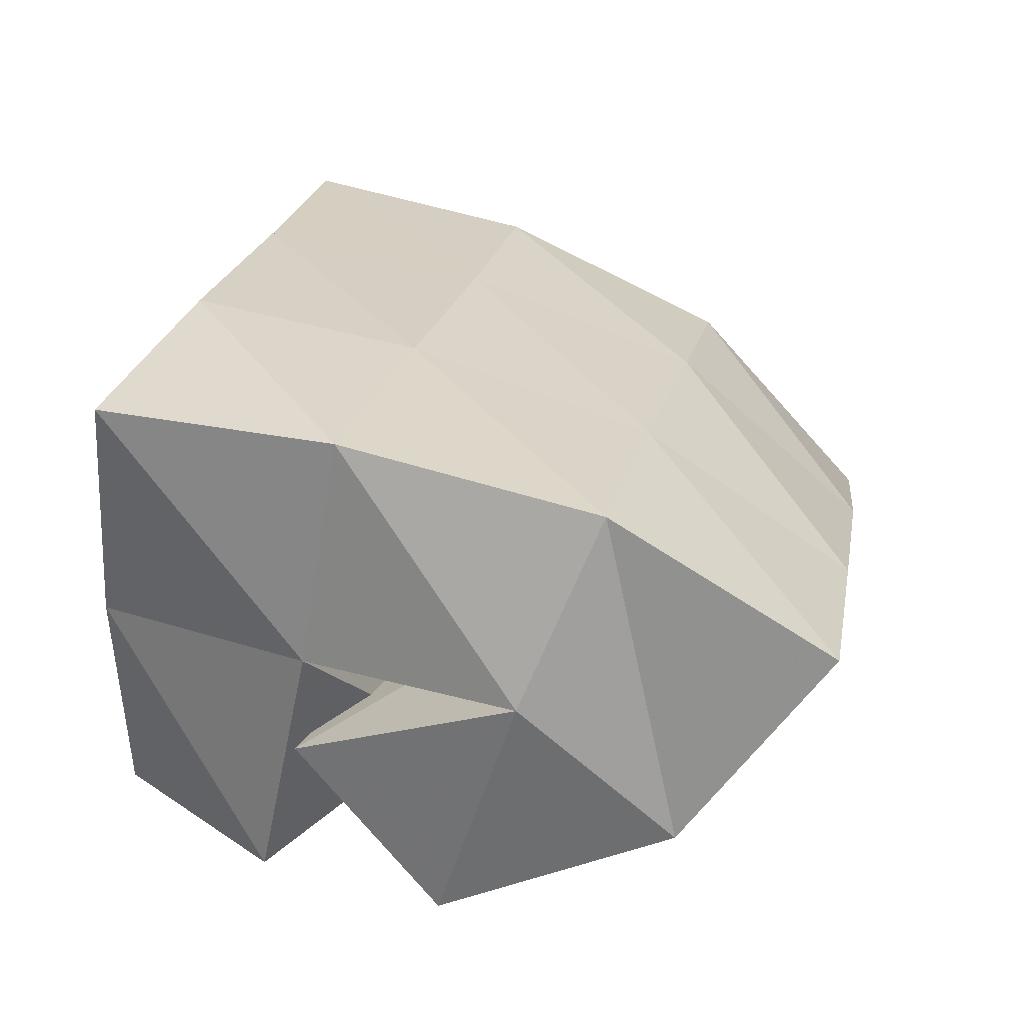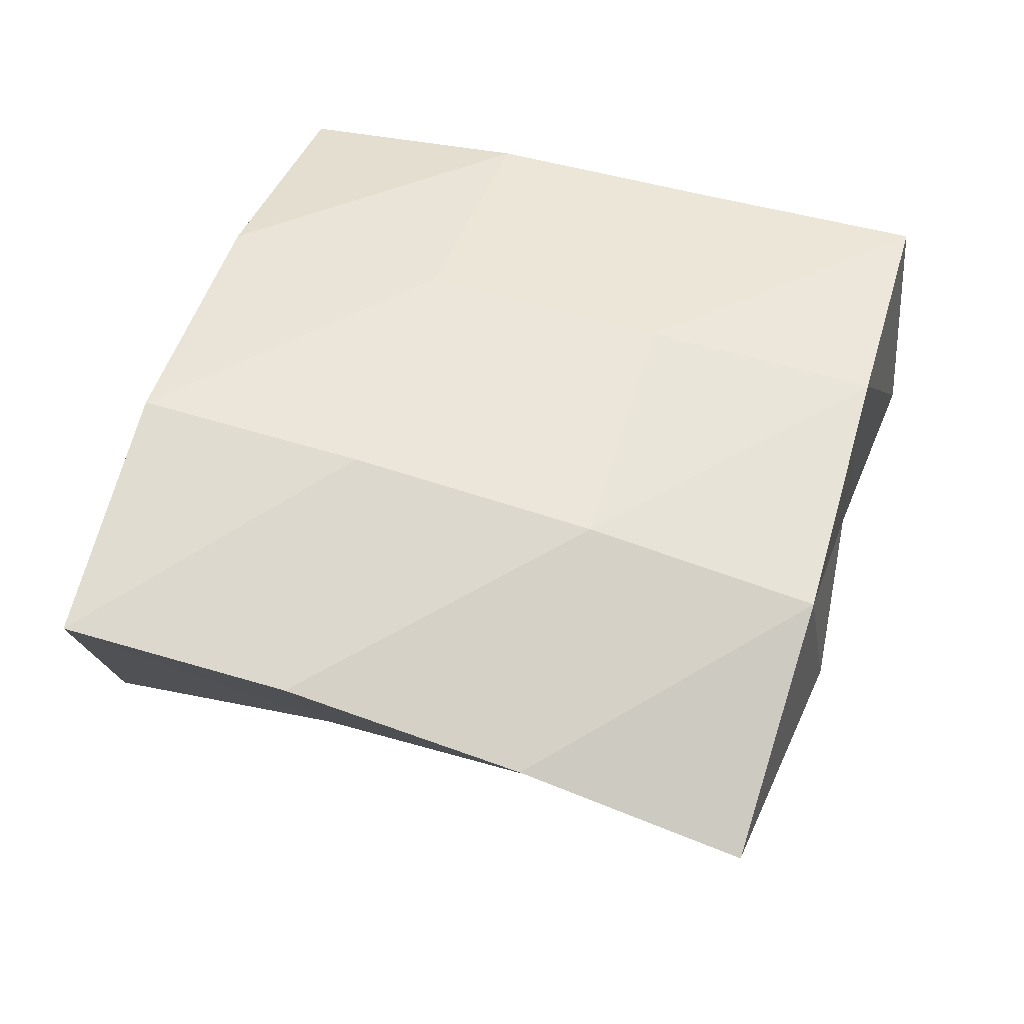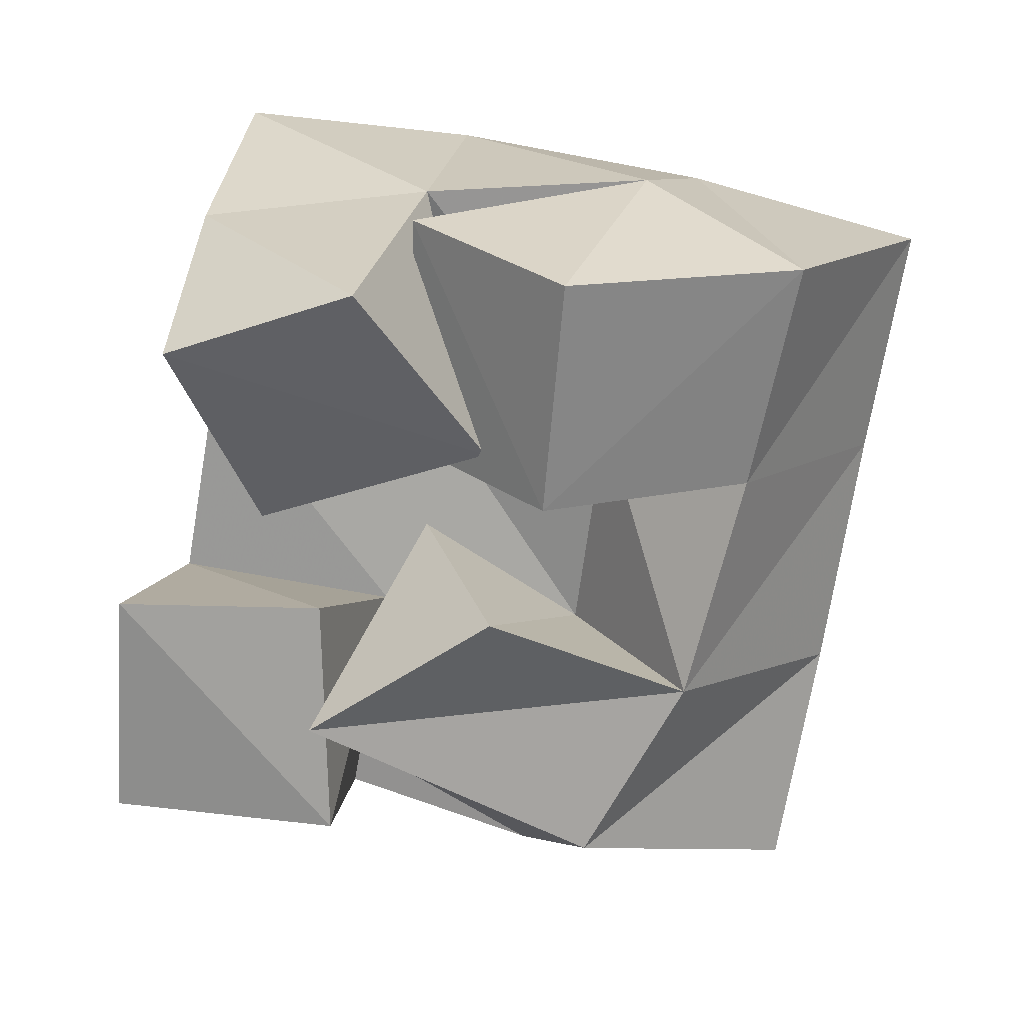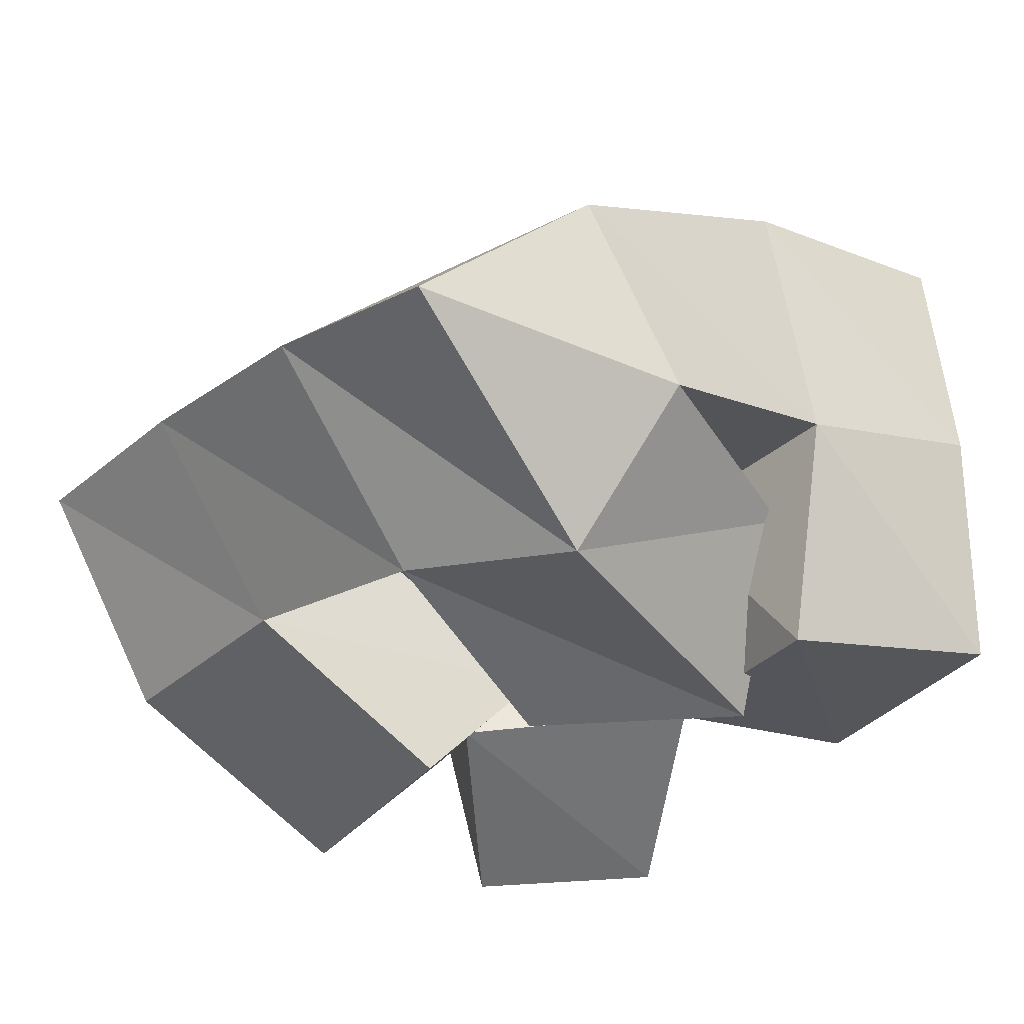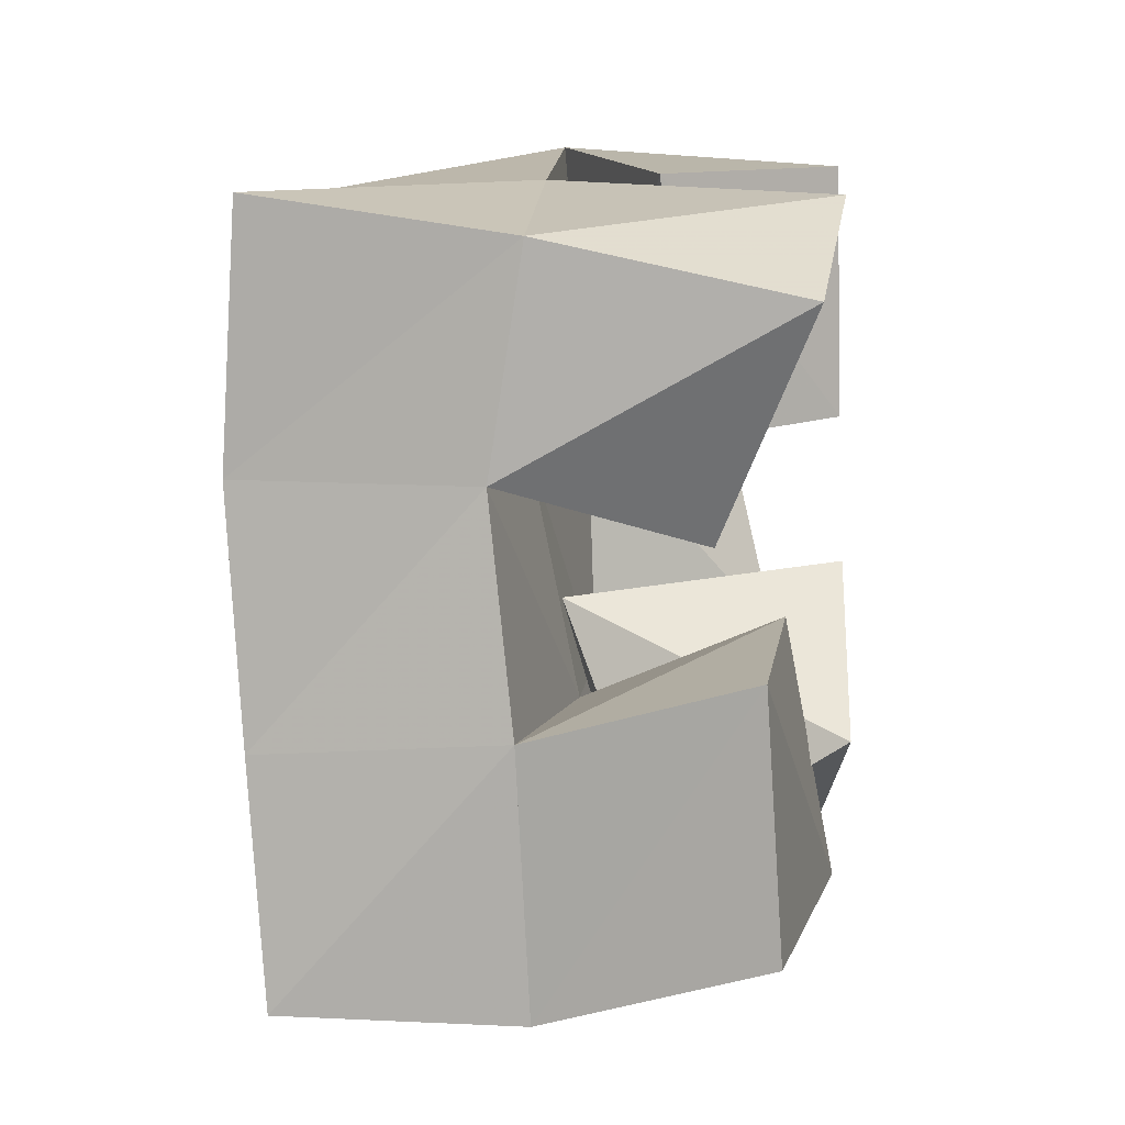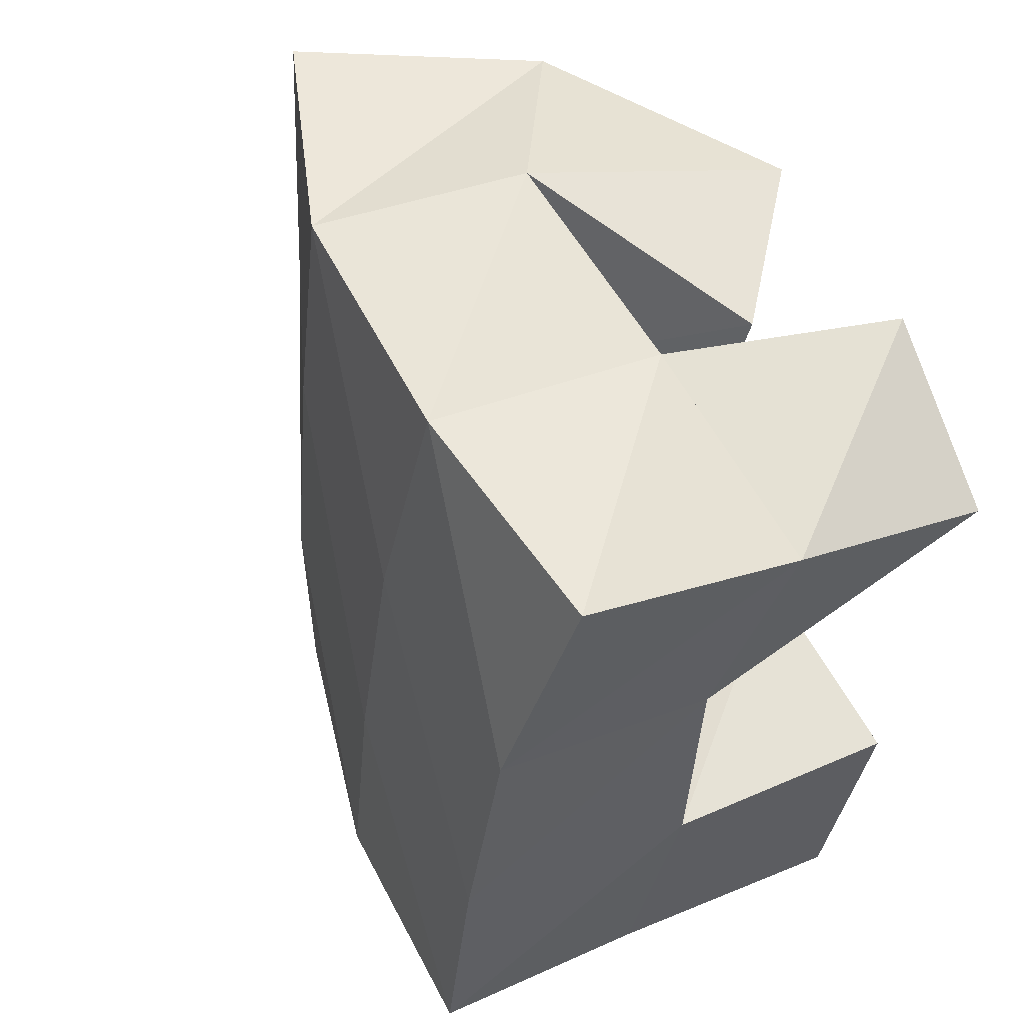
<metadata>
{"format":"obj","ext":"obj","renderer":"f3d","projection":"perspective","resolution":1024,"background":"white","views":[{"elev":27.1,"azim":-3.1,"up":"+Y"},{"elev":38.2,"azim":92.2,"up":"+Y"},{"elev":-63.7,"azim":-22.5,"up":"+Y"},{"elev":-35.6,"azim":129.6,"up":"+Y"},{"elev":-9.9,"azim":-86.1,"up":"+Z"},{"elev":36.3,"azim":-127.7,"up":"+Z"}]}
</metadata>
<code>
v 0.6223 0.1139 0.05713
v 0.6374 0.1593 0.04754
v 0.6677 0.1035 0.0767
v 0.6763 0.1494 0.06196
v 0.6061 0.116 0.1057
v 0.6196 0.1609 0.0969
v 0.6469 0.1121 0.1237
v 0.6657 0.1521 0.1111
v 0.6556 0.1305 0.1597
v 0.6957 0.1521 0.1727
v 0.6805 0.1 0.1699
v 0.7241 0.124 0.1825
v 0.6352 0.1348 0.2072
v 0.6815 0.156 0.2285
v 0.6652 0.1 0.2178
v 0.7146 0.1258 0.2316
v 0.6287 0.1251 0.1337
v 0.6097 0.1652 0.1418
v 0.6672 0.1156 0.1706
v 0.6562 0.1617 0.1594
v 0.5957 0.1055 0.1707
v 0.5942 0.1573 0.1831
v 0.6267 0.1001 0.1996
v 0.6377 0.1567 0.2073
v 0.666 0.1371 0.08016
v 0.7182 0.1382 0.06916
v 0.6539 0.1 0.1007
v 0.7232 0.1041 0.09283
v 0.6678 0.1557 0.1312
v 0.7089 0.1514 0.1242
v 0.6807 0.1001 0.1401
v 0.7301 0.1136 0.1342
v 0.6418 0.2082 0.04961
v 0.6908 0.199 0.06182
v 0.6299 0.2113 0.09651
v 0.6783 0.2035 0.1094
v 0.6156 0.2136 0.145
v 0.663 0.2072 0.1599
v 0.597 0.2092 0.193
v 0.6462 0.2072 0.2079
v 0.74 0.1768 0.07515
v 0.7282 0.1863 0.1228
v 0.7134 0.1924 0.1743
v 0.6997 0.1966 0.2221
v 0.7766 0.1373 0.08964
v 0.768 0.1524 0.1364
v 0.7568 0.1636 0.1866
v 0.7458 0.1697 0.235
f 1 2 4
f 3 1 4
f 2 6 8
f 4 2 8
f 6 5 7
f 8 6 7
f 5 1 3
f 7 5 3
f 8 7 3
f 4 8 3
f 2 1 5
f 6 2 5
f 9 10 12
f 11 9 12
f 10 14 16
f 12 10 16
f 14 13 15
f 16 14 15
f 13 9 11
f 15 13 11
f 16 15 11
f 12 16 11
f 10 9 13
f 14 10 13
f 17 18 20
f 19 17 20
f 18 22 24
f 20 18 24
f 22 21 23
f 24 22 23
f 21 17 19
f 23 21 19
f 24 23 19
f 20 24 19
f 18 17 21
f 22 18 21
f 25 26 28
f 27 25 28
f 26 30 32
f 28 26 32
f 30 29 31
f 32 30 31
f 29 25 27
f 31 29 27
f 32 31 27
f 28 32 27
f 26 25 29
f 30 26 29
f 2 33 34
f 4 2 34
f 33 35 36
f 34 33 36
f 35 6 8
f 36 35 8
f 6 2 4
f 8 6 4
f 36 8 4
f 34 36 4
f 33 2 6
f 35 33 6
f 6 35 36
f 8 6 36
f 35 37 38
f 36 35 38
f 37 18 20
f 38 37 20
f 18 6 8
f 20 18 8
f 38 20 8
f 36 38 8
f 35 6 18
f 37 35 18
f 18 37 38
f 20 18 38
f 37 39 40
f 38 37 40
f 39 22 24
f 40 39 24
f 22 18 20
f 24 22 20
f 40 24 20
f 38 40 20
f 37 18 22
f 39 37 22
f 4 34 41
f 26 4 41
f 34 36 42
f 41 34 42
f 36 8 30
f 42 36 30
f 8 4 26
f 30 8 26
f 42 30 26
f 41 42 26
f 34 4 8
f 36 34 8
f 8 36 42
f 30 8 42
f 36 38 43
f 42 36 43
f 38 20 10
f 43 38 10
f 20 8 30
f 10 20 30
f 43 10 30
f 42 43 30
f 36 8 20
f 38 36 20
f 20 38 43
f 10 20 43
f 38 40 44
f 43 38 44
f 40 24 14
f 44 40 14
f 24 20 10
f 14 24 10
f 44 14 10
f 43 44 10
f 38 20 24
f 40 38 24
f 26 41 45
f 28 26 45
f 41 42 46
f 45 41 46
f 42 30 32
f 46 42 32
f 30 26 28
f 32 30 28
f 46 32 28
f 45 46 28
f 41 26 30
f 42 41 30
f 30 42 46
f 32 30 46
f 42 43 47
f 46 42 47
f 43 10 12
f 47 43 12
f 10 30 32
f 12 10 32
f 47 12 32
f 46 47 32
f 42 30 10
f 43 42 10
f 10 43 47
f 12 10 47
f 43 44 48
f 47 43 48
f 44 14 16
f 48 44 16
f 14 10 12
f 16 14 12
f 48 16 12
f 47 48 12
f 43 10 14
f 44 43 14

</code>
